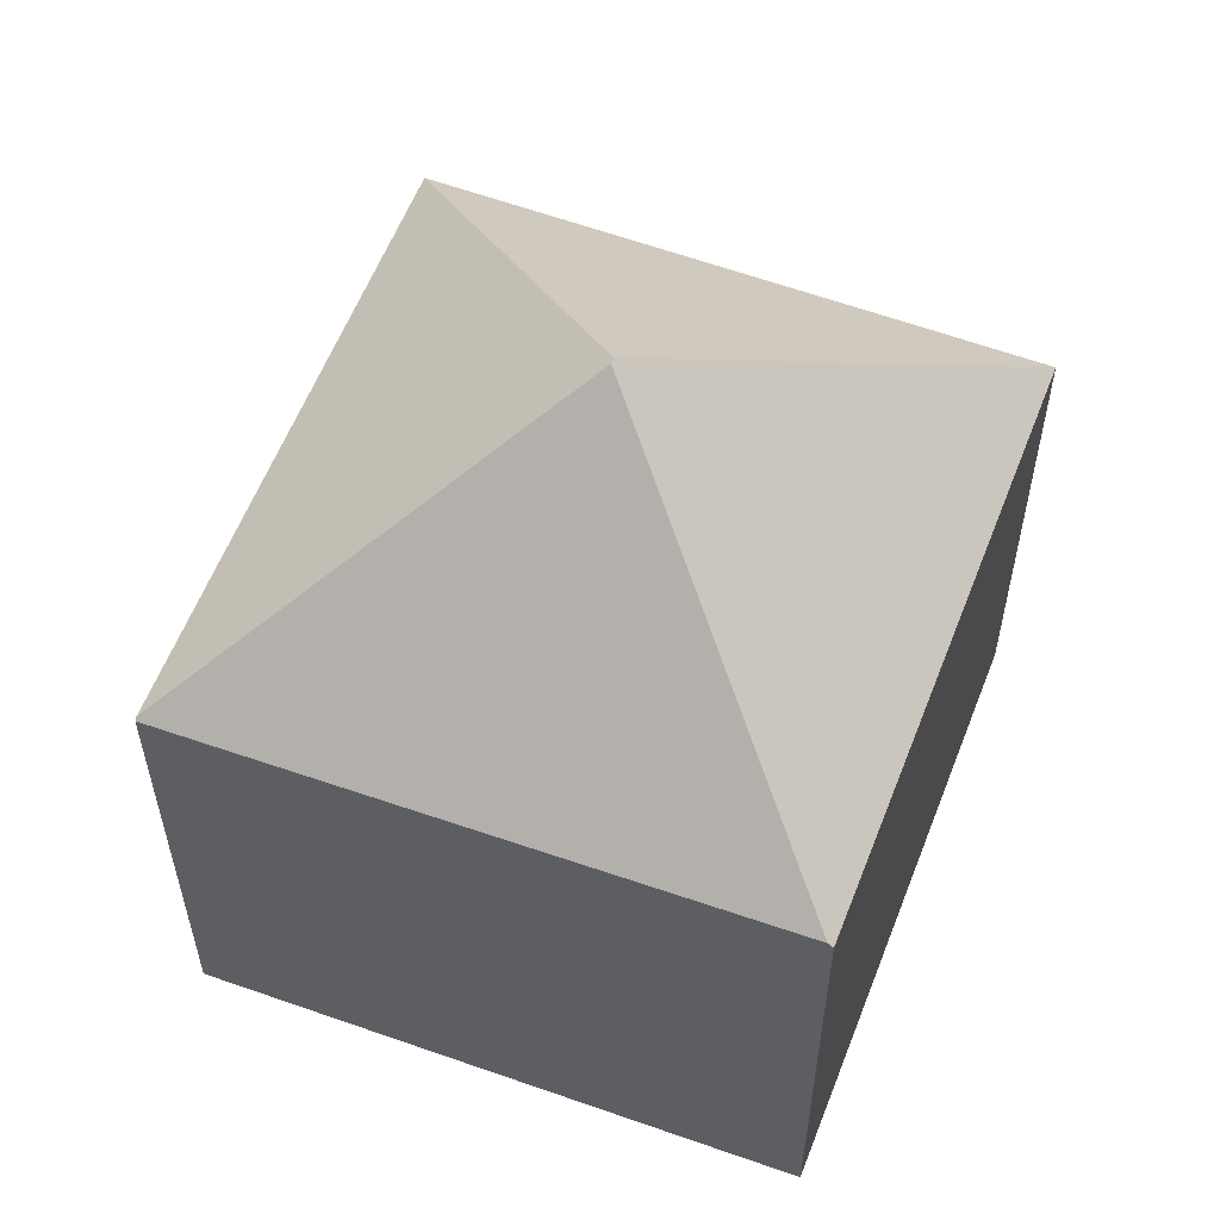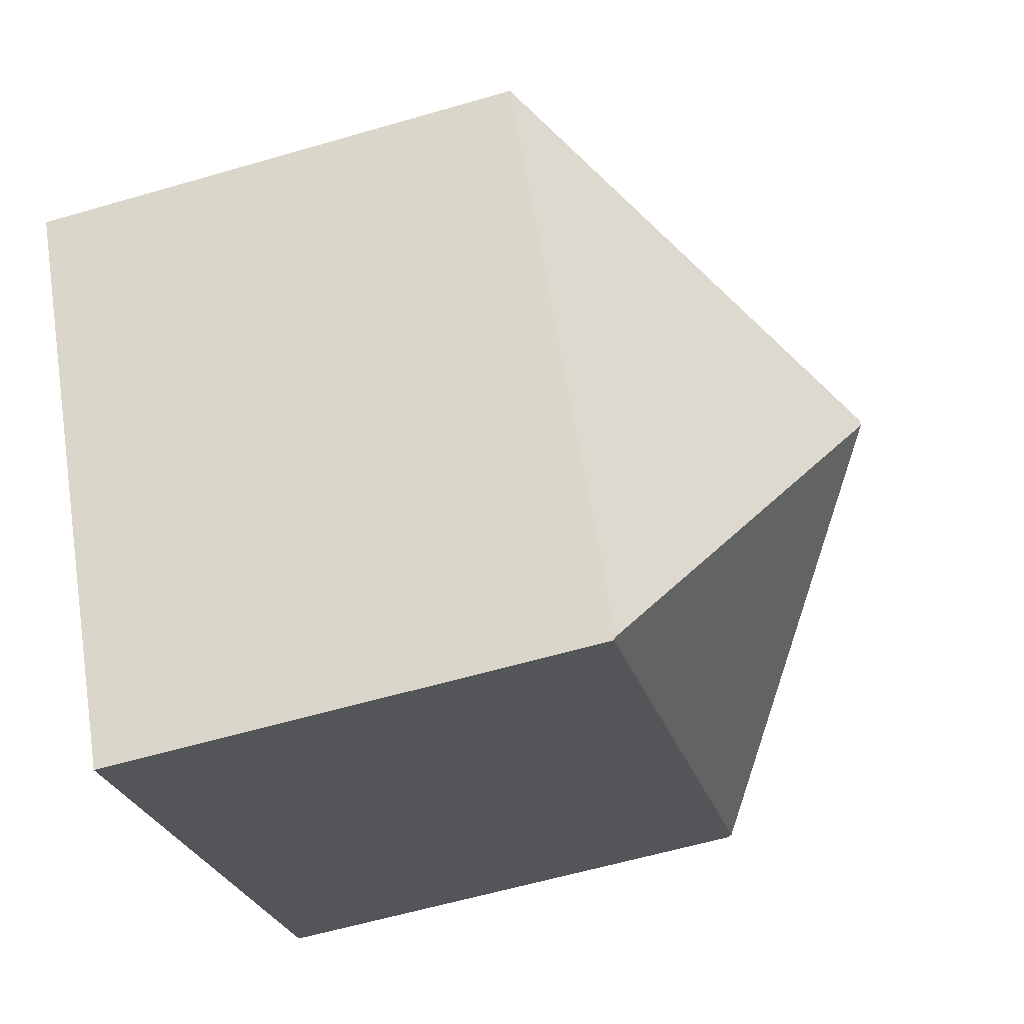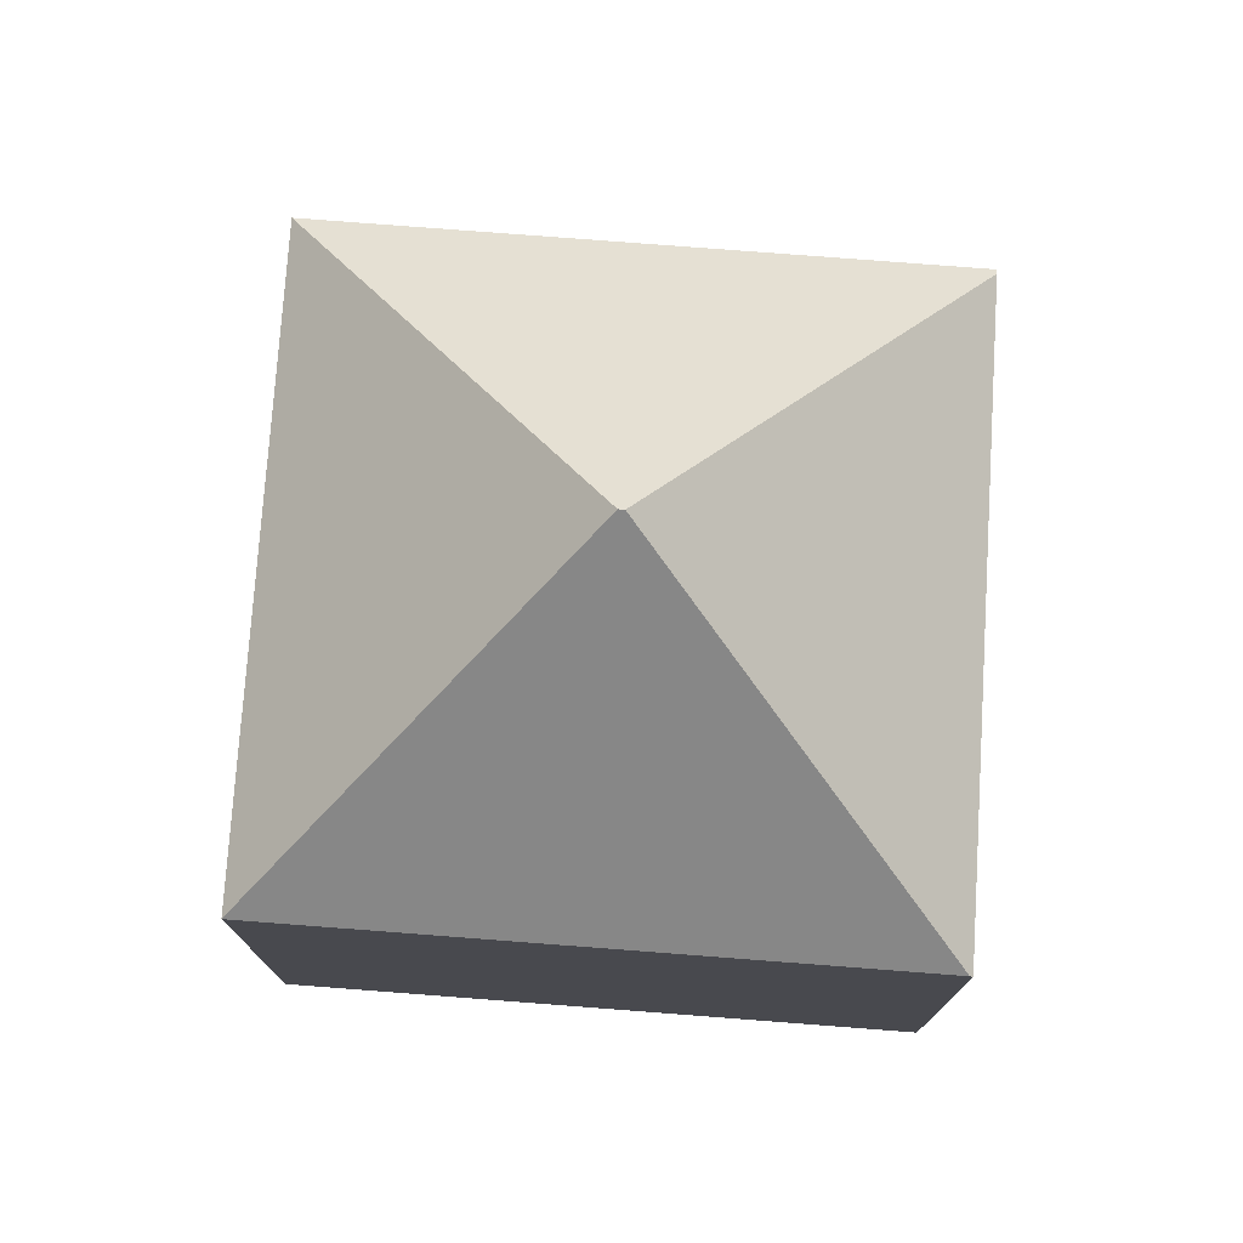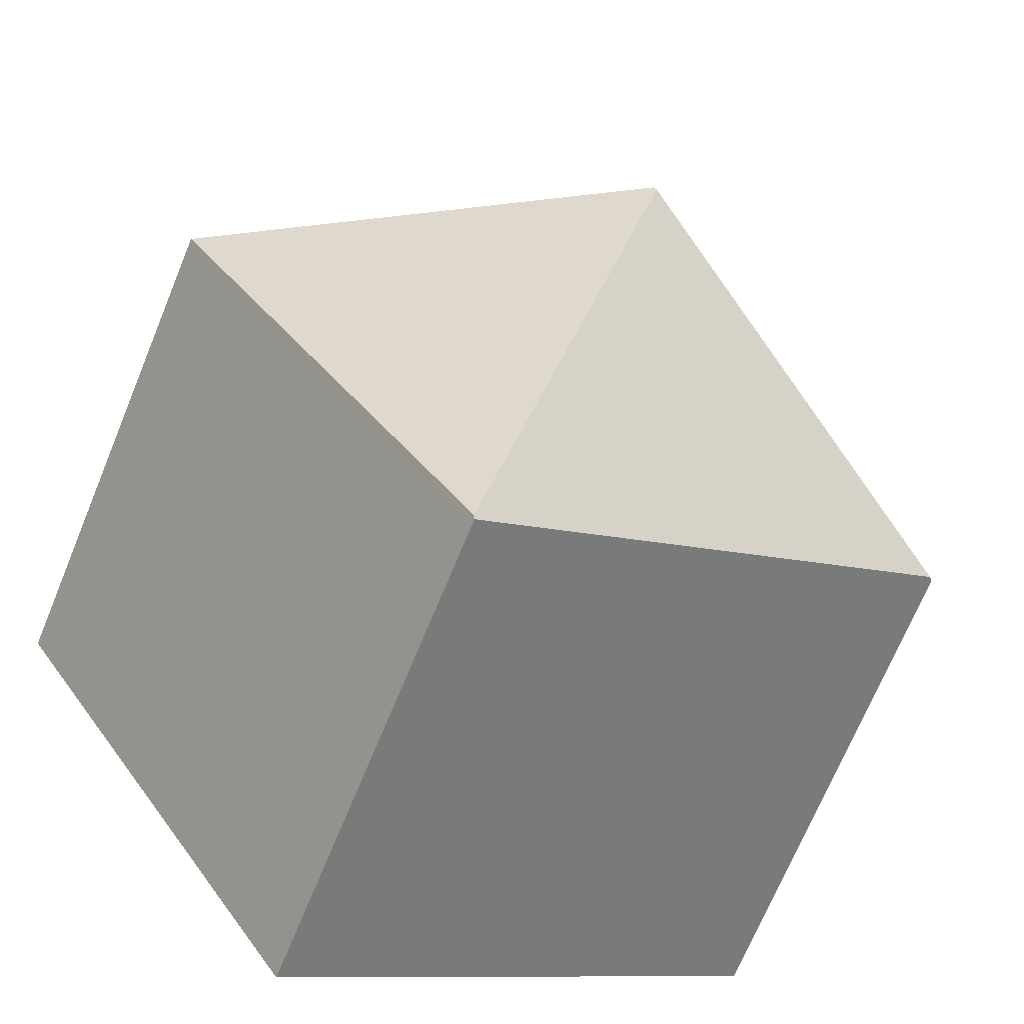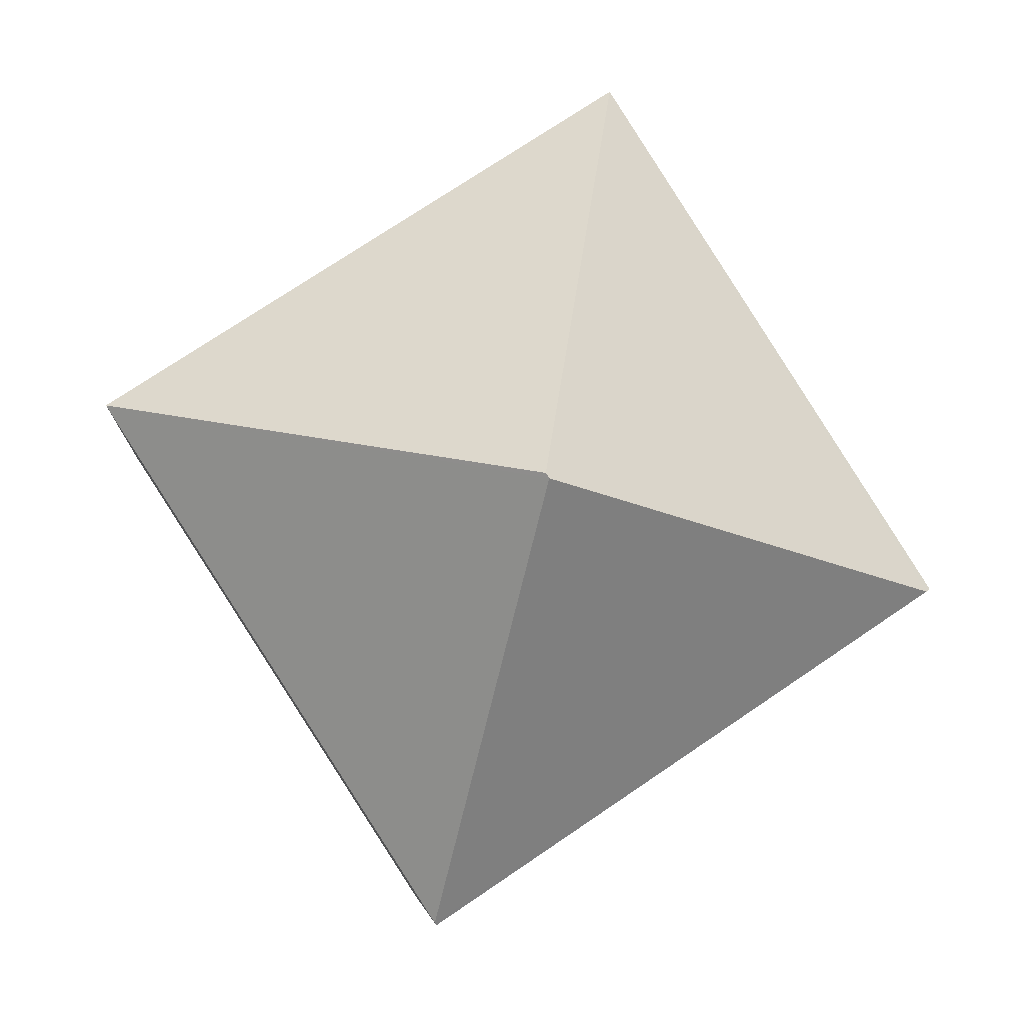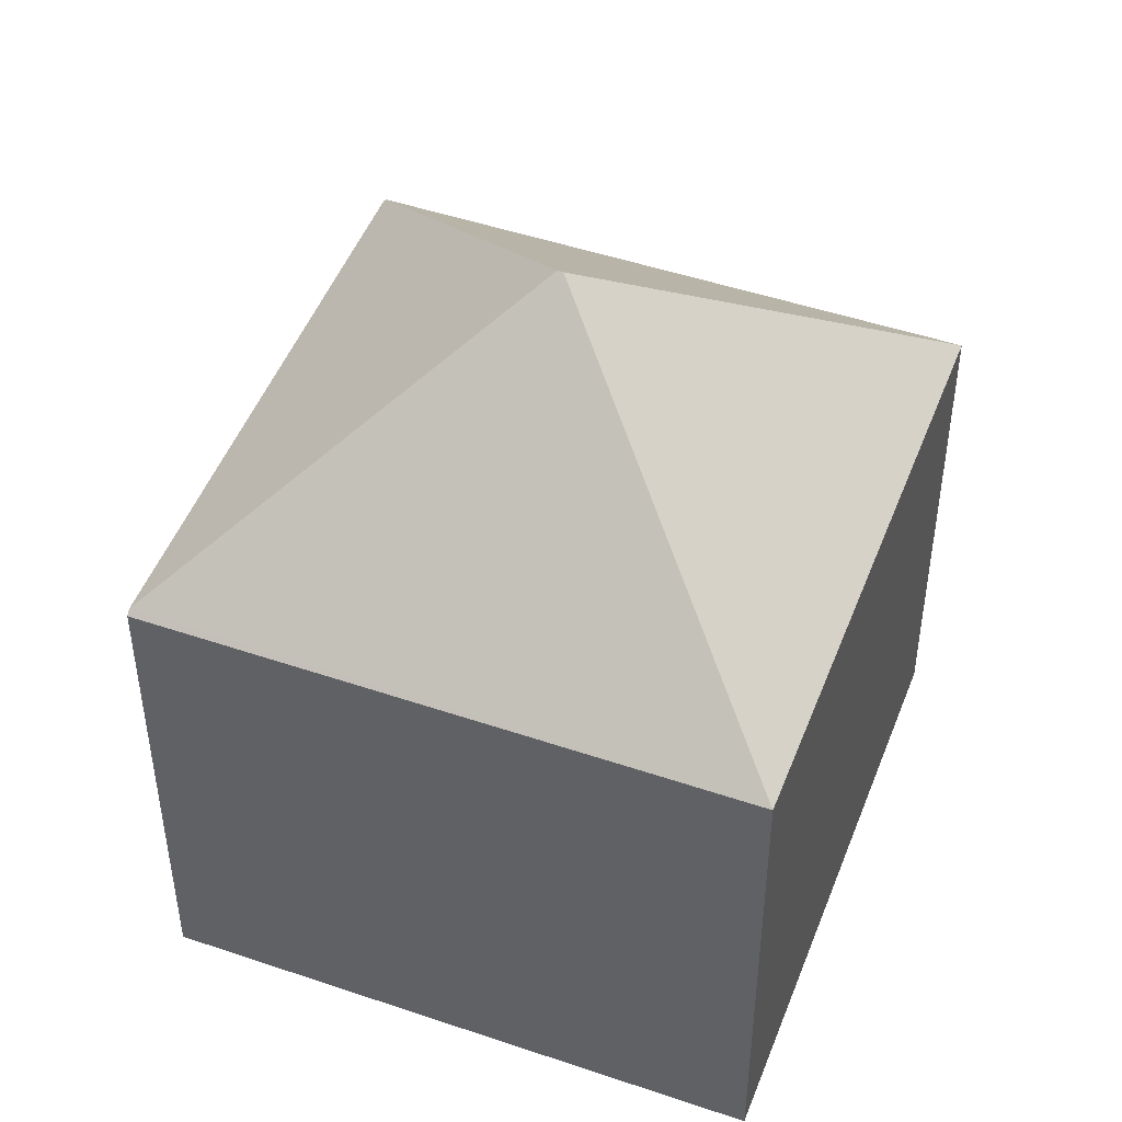
<metadata>
{"format":"obj","ext":"obj","renderer":"f3d","projection":"perspective","resolution":1024,"background":"white","views":[{"elev":58.6,"azim":-126.2,"up":"+Y"},{"elev":-59.5,"azim":106.7,"up":"+Z"},{"elev":77.3,"azim":127.1,"up":"+Y"},{"elev":-70.4,"azim":157.6,"up":"+Z"},{"elev":-4.9,"azim":175.3,"up":"+Z"},{"elev":47.8,"azim":-36.4,"up":"+Y"}]}
</metadata>
<code>
v  6.579 11.96 1.352
v  13.26 7.933 2.857
v  8.012 7.933 -5.31
v  6.629 11.96 1.43
v  5.191 7.929 8.095
v  0.072 8.008 -0.048
v  7.986 7.892 -5.351
v  0 7.935 4.859e-16
v  7.986 3.277e-16 -5.351
v  8.012 3.251e-16 -5.31
v  13.26 -1.749e-16 2.857
v  0.072 2.939e-18 -0.048
v  0 0 0
v  5.191 -4.957e-16 8.095
g defaultobject
f 1 2 3
f 2 1 4
f 4 5 2
f 6 3 7
f 3 6 1
f 5 6 8
f 6 5 1
f 1 5 4
f 3 9 7
f 9 3 2
f 9 2 10
f 10 2 11
f 9 6 7
f 6 9 12
f 6 12 8
f 8 12 13
f 13 5 8
f 5 13 14
f 5 11 2
f 11 5 14
f 13 11 14
f 11 13 12
f 11 12 10
f 10 12 9

</code>
